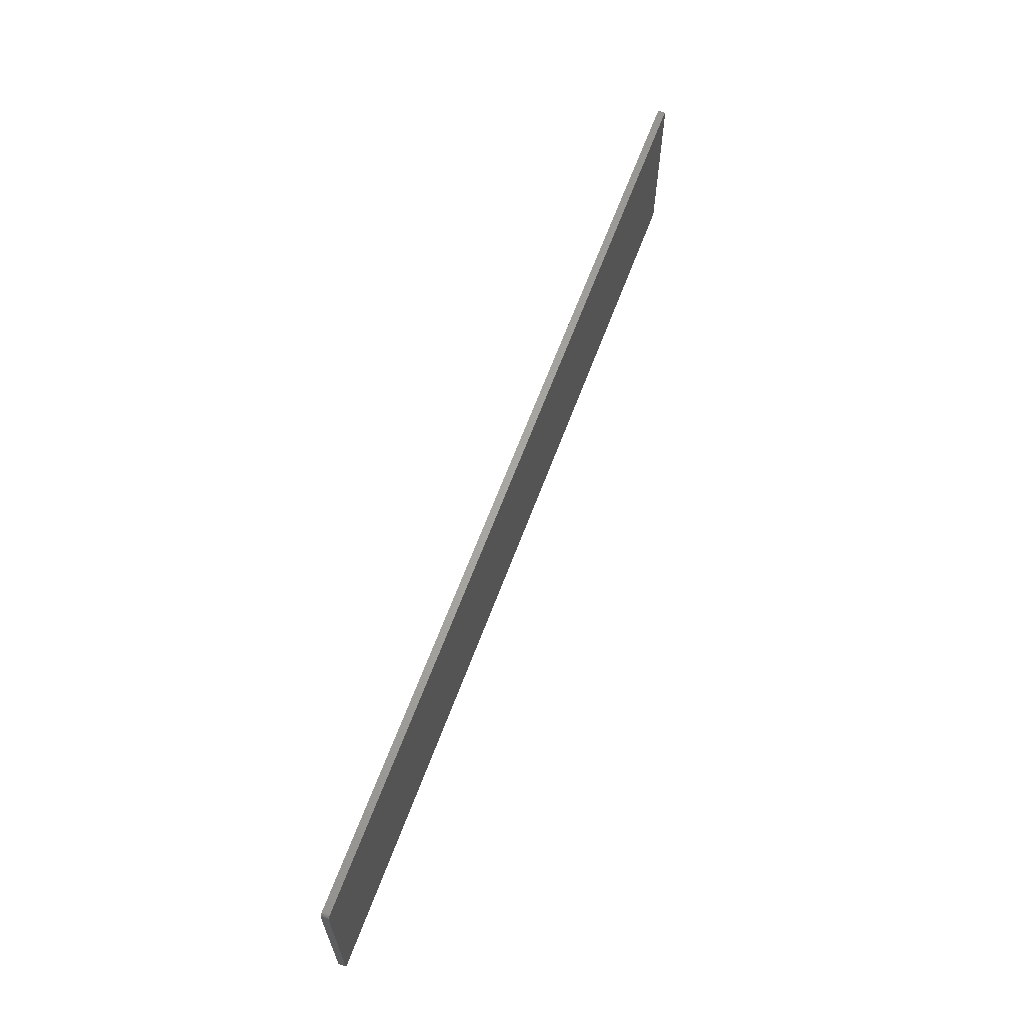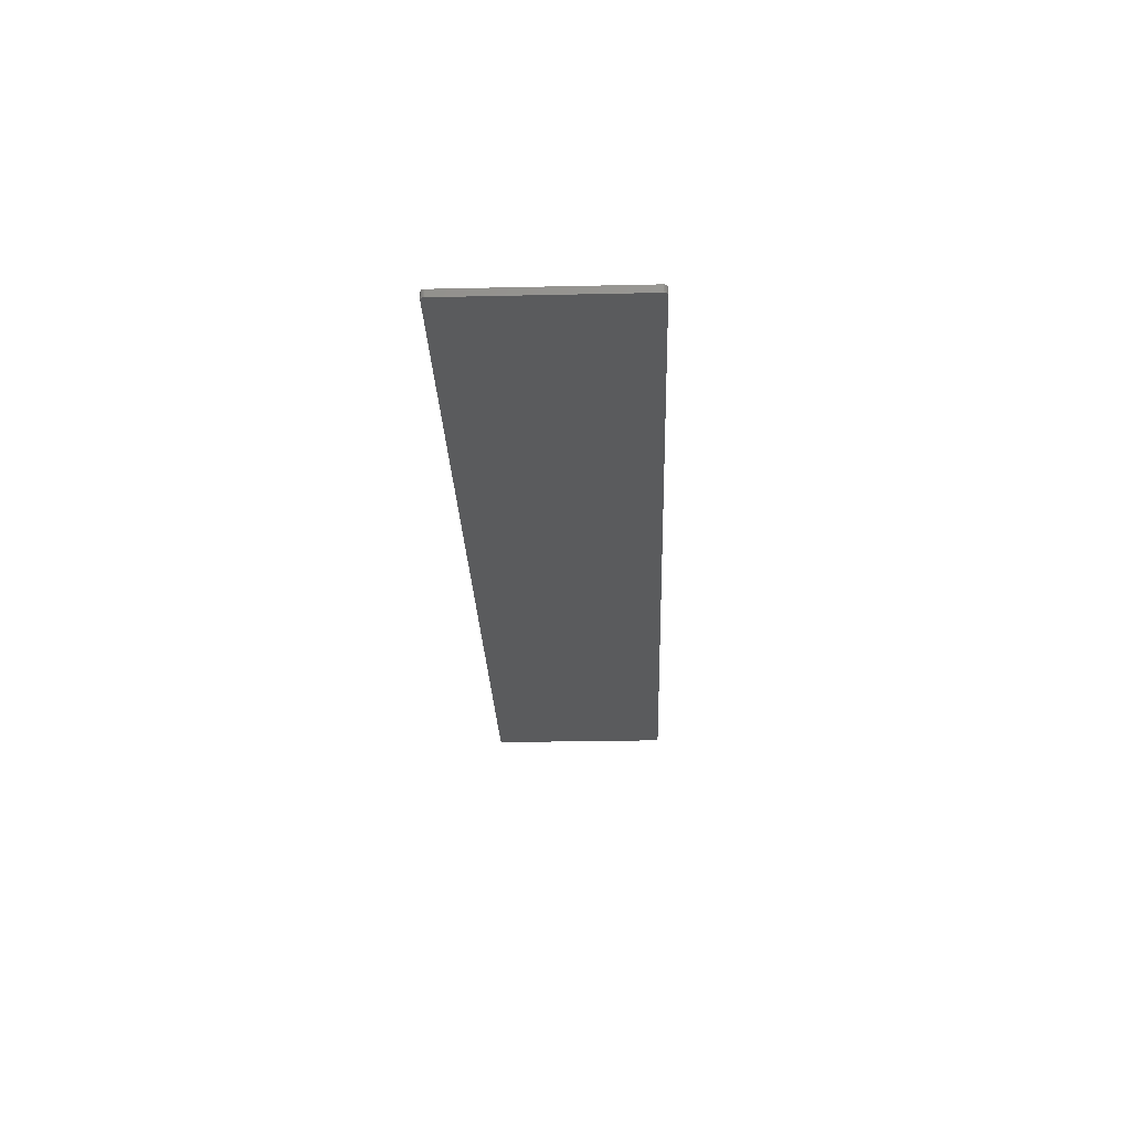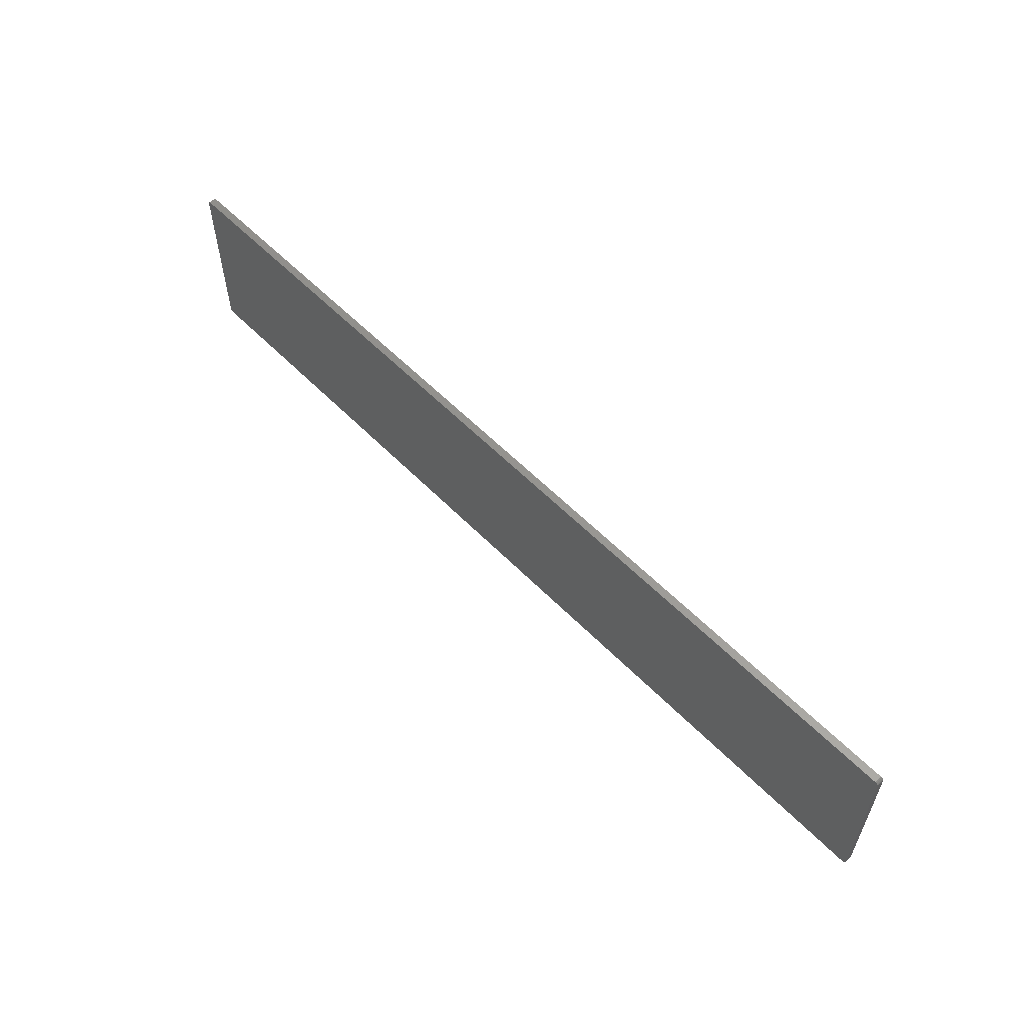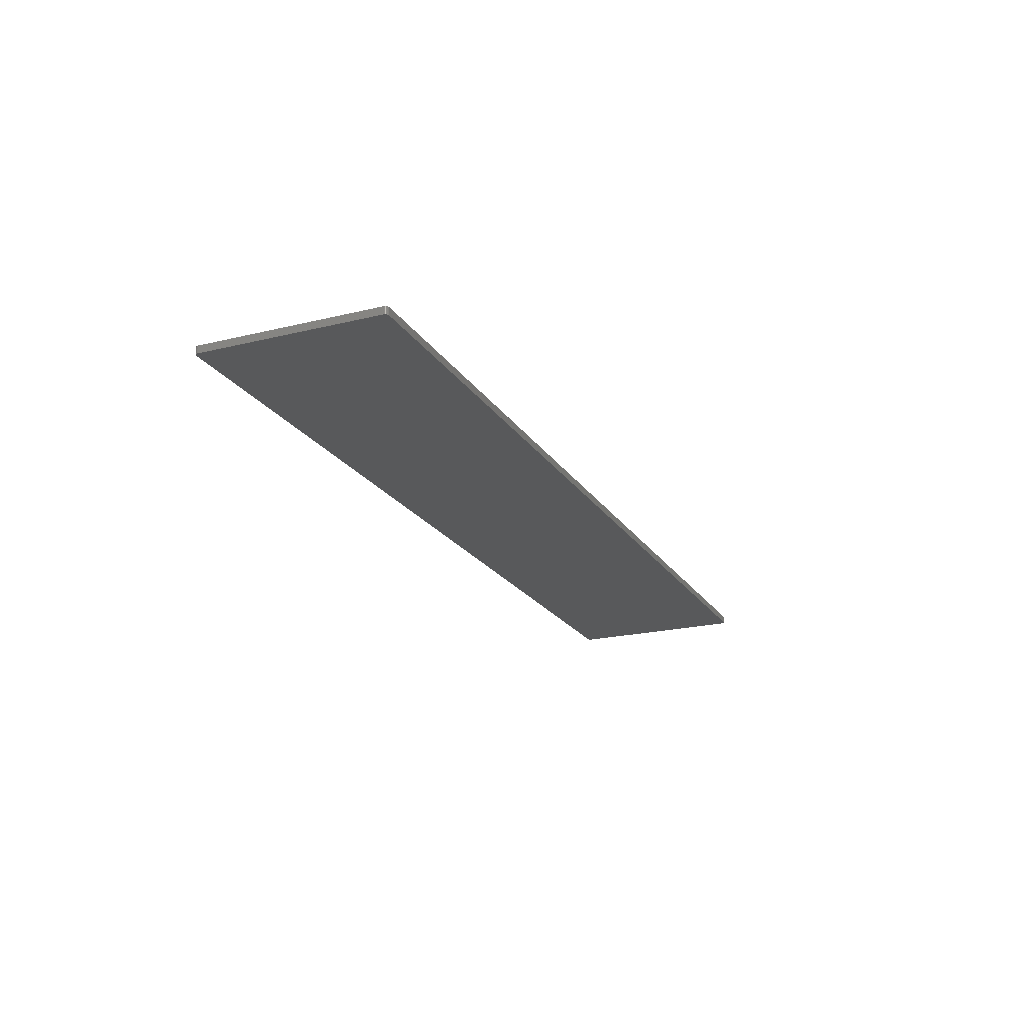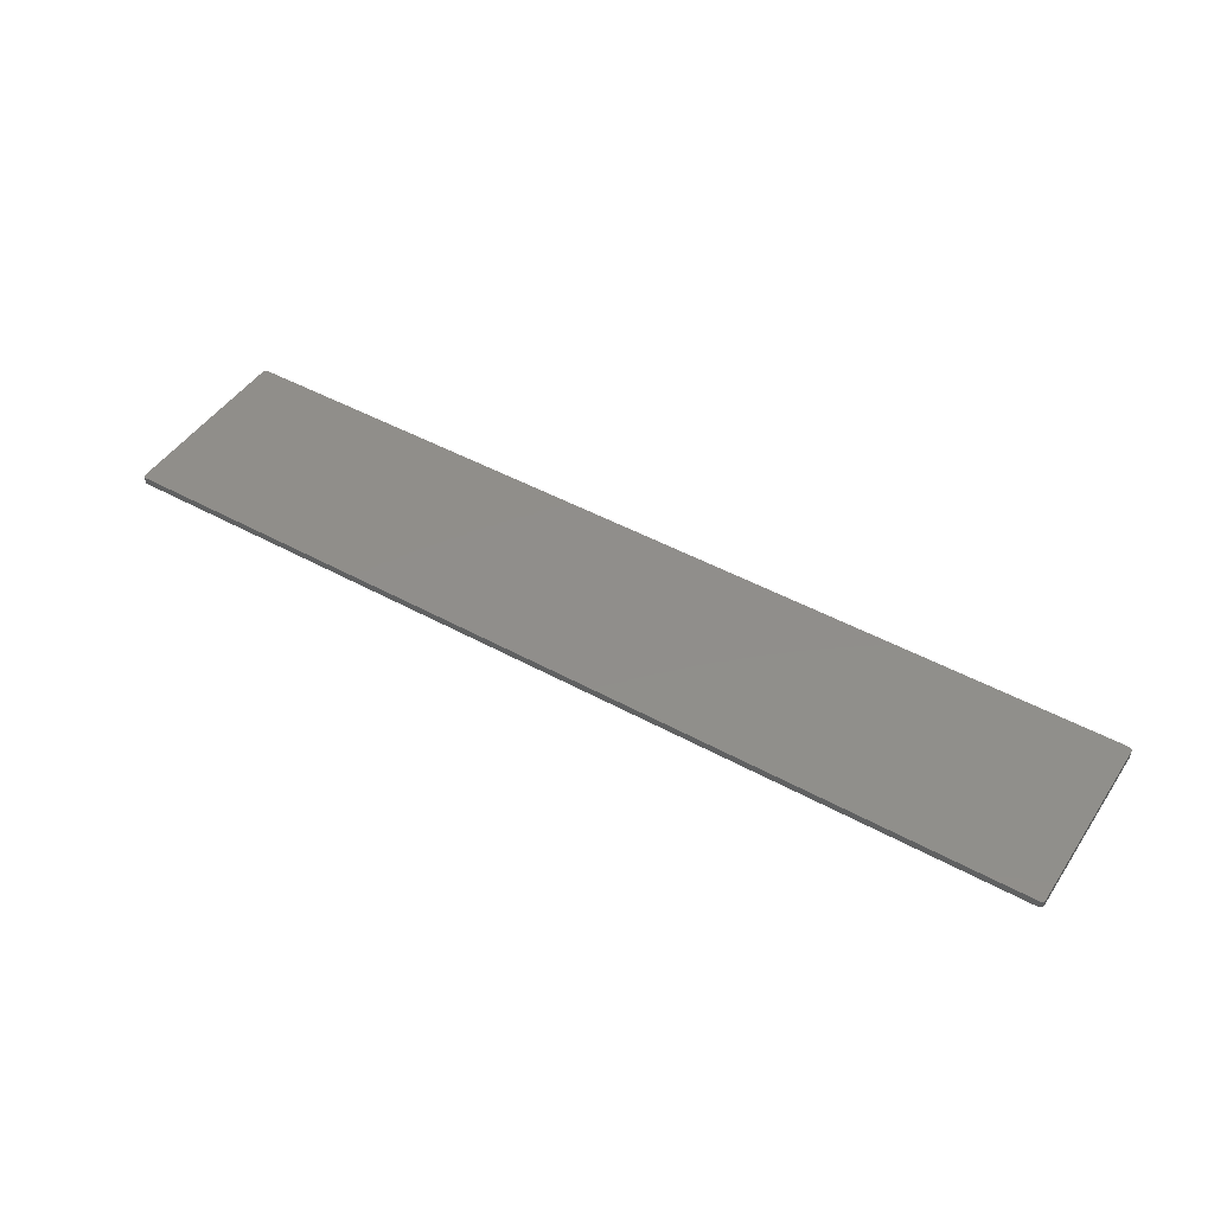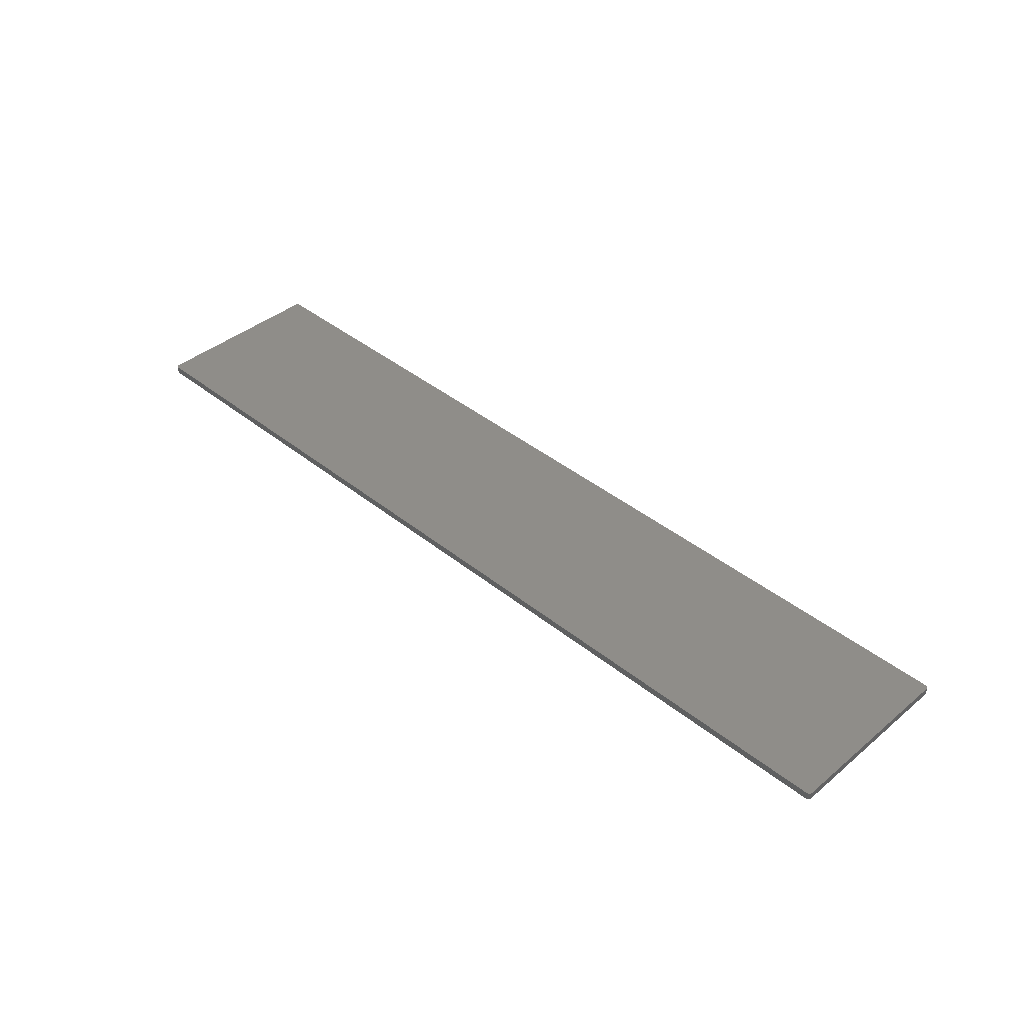
<metadata>
{"format":"stl","ext":"stl","renderer":"f3d","projection":"perspective","resolution":1024,"background":"white","views":[{"elev":63.4,"azim":-69.7,"up":"+Y"},{"elev":-26.2,"azim":92.0,"up":"+Z"},{"elev":57.8,"azim":-133.7,"up":"+Y"},{"elev":-20.9,"azim":-66.3,"up":"+Z"},{"elev":46.7,"azim":-148.0,"up":"+Z"},{"elev":40.6,"azim":44.6,"up":"+Z"}]}
</metadata>
<code>
# stl→obj: 66 verts, 144 faces
v 124.8 95 8
v 124.9 95.04 8
v 124.9 95.01 8
v 125 95.12 8
v 125 95.08 8
v 125 95.17 8
v 125 95.19 8
v 125 104.8 8
v 124.8 105 8
v 124.9 105 8
v 125 104.9 8
v 75.19 95 8
v 75.17 105 8
v 75.07 105 8
v 75.12 105 8
v 75.04 104.9 8
v 75.01 104.9 8
v 75 104.8 8
v 75 95.25 8
v 75 95.22 8
v 75.17 95 8
v 75 95.18 8
v 75 95.2 8
v 75 95.15 8
v 75.01 95.13 8
v 75.02 95.11 8
v 75.03 95.09 8
v 75.04 95.07 8
v 75.06 95.05 8
v 75.08 95.04 8
v 75.1 95.02 8
v 75.12 95.01 8
v 75.14 95.01 8
v 124.9 95.01 8.404
v 124.9 95.04 8.404
v 124.8 95 8.404
v 125 95.17 8.404
v 125 95.08 8.404
v 125 95.12 8.404
v 125 95.19 8.404
v 124.9 105 8.404
v 124.8 105 8.404
v 125 104.8 8.404
v 125 104.9 8.404
v 75.19 95 8.404
v 75.17 105 8.404
v 75.12 105 8.404
v 75.07 105 8.404
v 75.04 104.9 8.404
v 75 104.8 8.404
v 75.01 104.9 8.404
v 75 95.25 8.404
v 75 95.22 8.404
v 75.17 95 8.404
v 75 95.2 8.404
v 75 95.18 8.404
v 75 95.15 8.404
v 75.01 95.13 8.404
v 75.02 95.11 8.404
v 75.03 95.09 8.404
v 75.04 95.07 8.404
v 75.06 95.05 8.404
v 75.08 95.04 8.404
v 75.1 95.02 8.404
v 75.12 95.01 8.404
v 75.14 95.01 8.404
f 1 2 3
f 4 5 6
f 5 2 1
f 6 5 7
f 7 5 1
f 8 9 10
f 11 8 11
f 11 8 10
f 10 9 10
f 10 9 9
f 8 7 9
f 9 7 1
f 12 9 1
f 12 13 9
f 14 15 13
f 16 14 13
f 17 16 18
f 18 16 18
f 18 16 13
f 19 18 13
f 12 19 13
f 12 20 19
f 12 21 20
f 20 22 23
f 20 24 22
f 20 25 24
f 20 26 25
f 20 27 26
f 20 28 27
f 20 29 28
f 20 30 29
f 20 31 30
f 20 32 31
f 20 33 32
f 20 21 33
f 34 35 36
f 37 38 39
f 36 35 38
f 40 38 37
f 36 38 40
f 41 42 43
f 44 43 44
f 41 43 44
f 41 42 41
f 42 42 41
f 42 40 43
f 36 40 42
f 36 42 45
f 42 46 45
f 46 47 48
f 46 48 49
f 50 49 51
f 50 49 50
f 46 49 50
f 46 50 52
f 46 52 45
f 52 53 45
f 53 54 45
f 55 56 53
f 56 57 53
f 57 58 53
f 58 59 53
f 59 60 53
f 60 61 53
f 61 62 53
f 62 63 53
f 63 64 53
f 64 65 53
f 65 66 53
f 66 54 53
f 1 45 12
f 1 36 45
f 3 36 1
f 3 34 36
f 2 34 3
f 2 35 34
f 5 35 2
f 5 38 35
f 4 38 5
f 4 39 38
f 6 39 4
f 6 37 39
f 7 37 6
f 7 40 37
f 8 40 7
f 8 43 40
f 11 43 8
f 11 44 43
f 11 44 11
f 11 44 44
f 10 44 11
f 10 41 44
f 10 41 10
f 10 41 41
f 9 41 10
f 9 42 41
f 9 42 9
f 9 42 42
f 13 42 9
f 13 46 42
f 15 46 13
f 15 47 46
f 14 47 15
f 14 48 47
f 16 48 14
f 16 49 48
f 17 49 16
f 17 51 49
f 18 51 17
f 18 50 51
f 18 50 18
f 18 50 50
f 19 50 18
f 19 52 50
f 20 52 19
f 20 53 52
f 23 53 20
f 23 55 53
f 22 55 23
f 22 56 55
f 24 56 22
f 24 57 56
f 25 57 24
f 25 58 57
f 26 58 25
f 26 59 58
f 27 59 26
f 27 60 59
f 28 60 27
f 28 61 60
f 29 61 28
f 29 62 61
f 30 62 29
f 30 63 62
f 31 63 30
f 31 64 63
f 32 64 31
f 32 65 64
f 33 65 32
f 33 66 65
f 21 66 33
f 21 54 66
f 12 54 21
f 12 45 54

</code>
